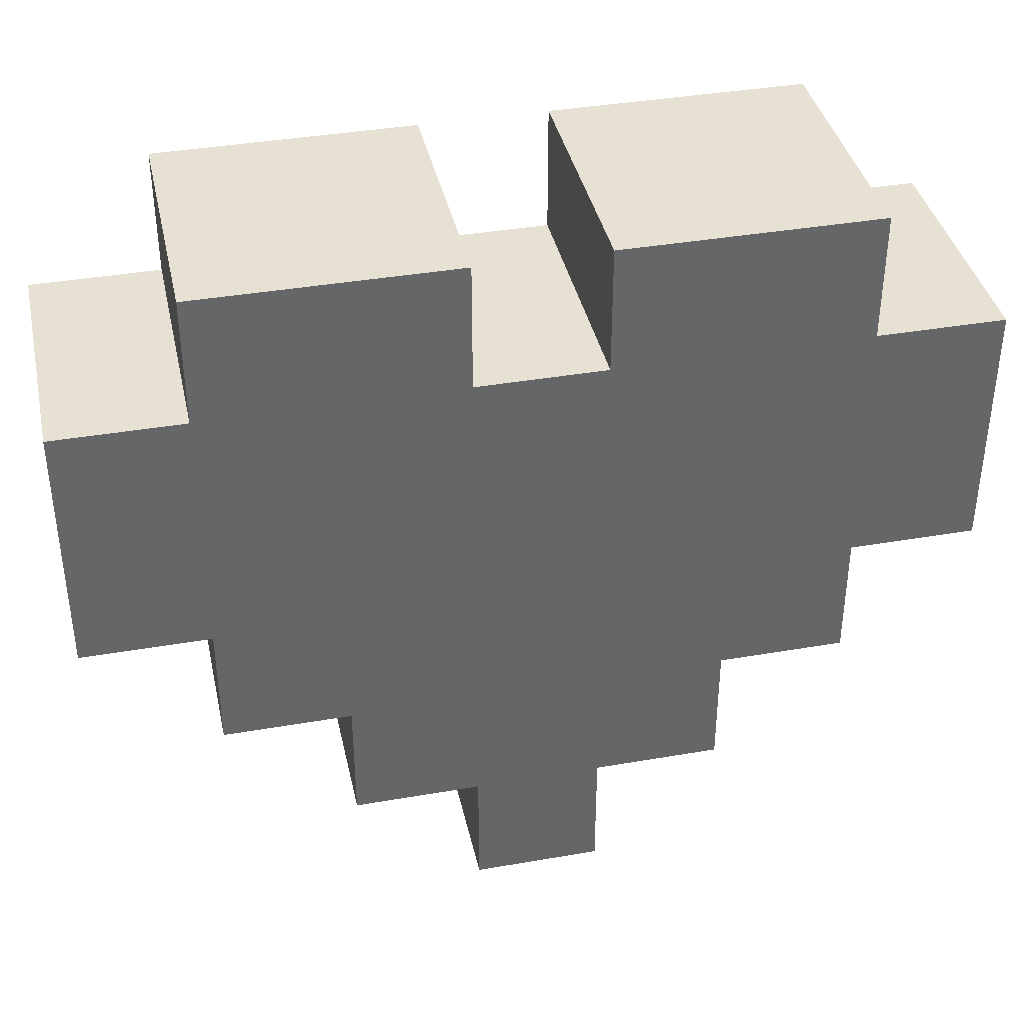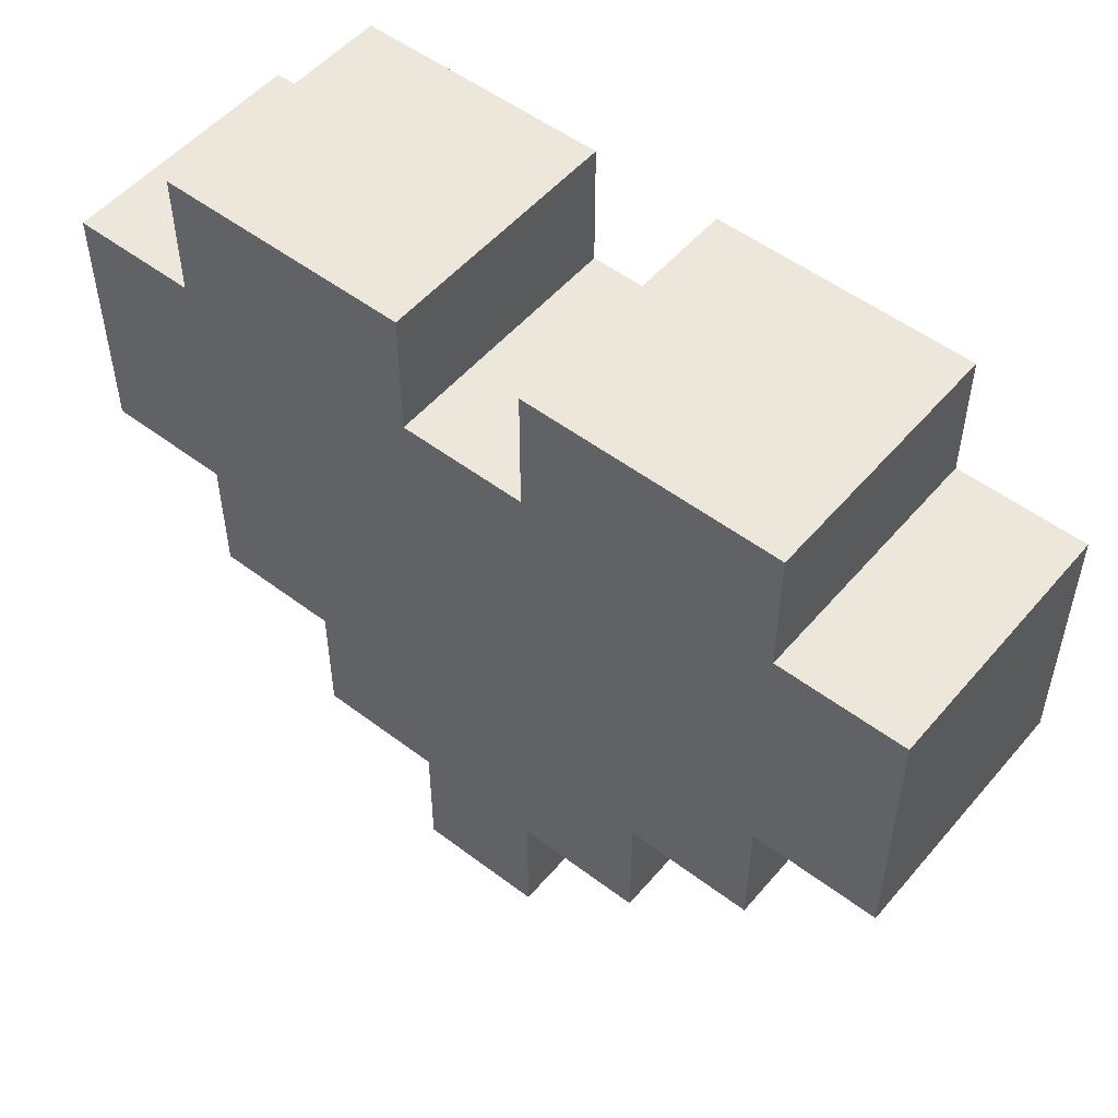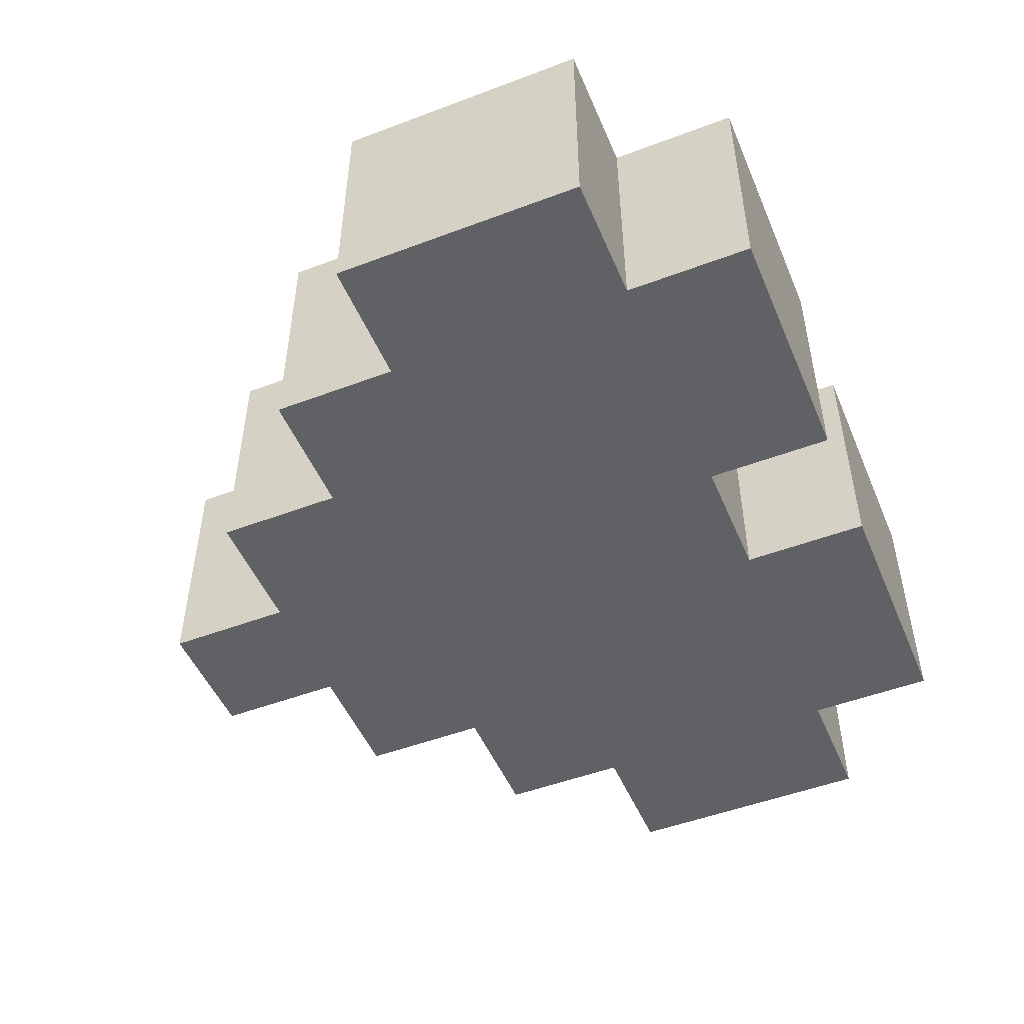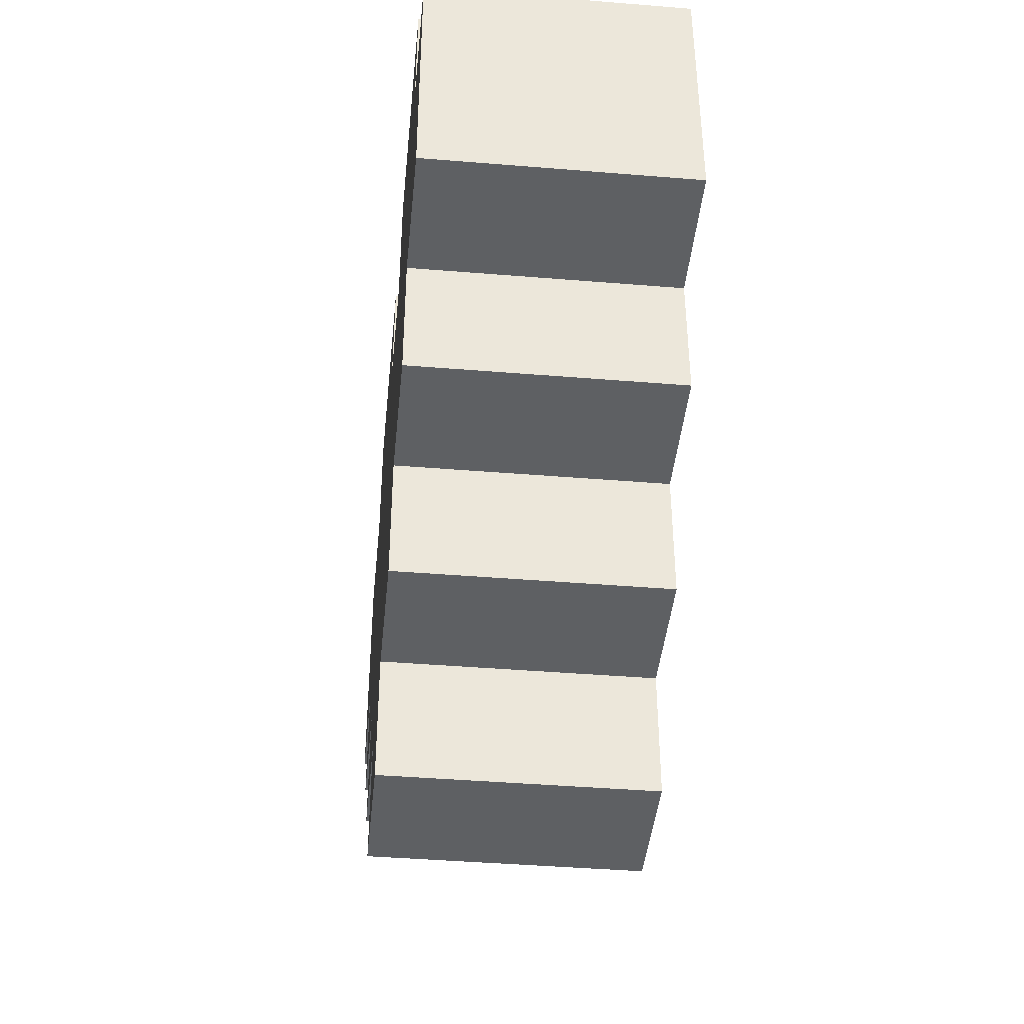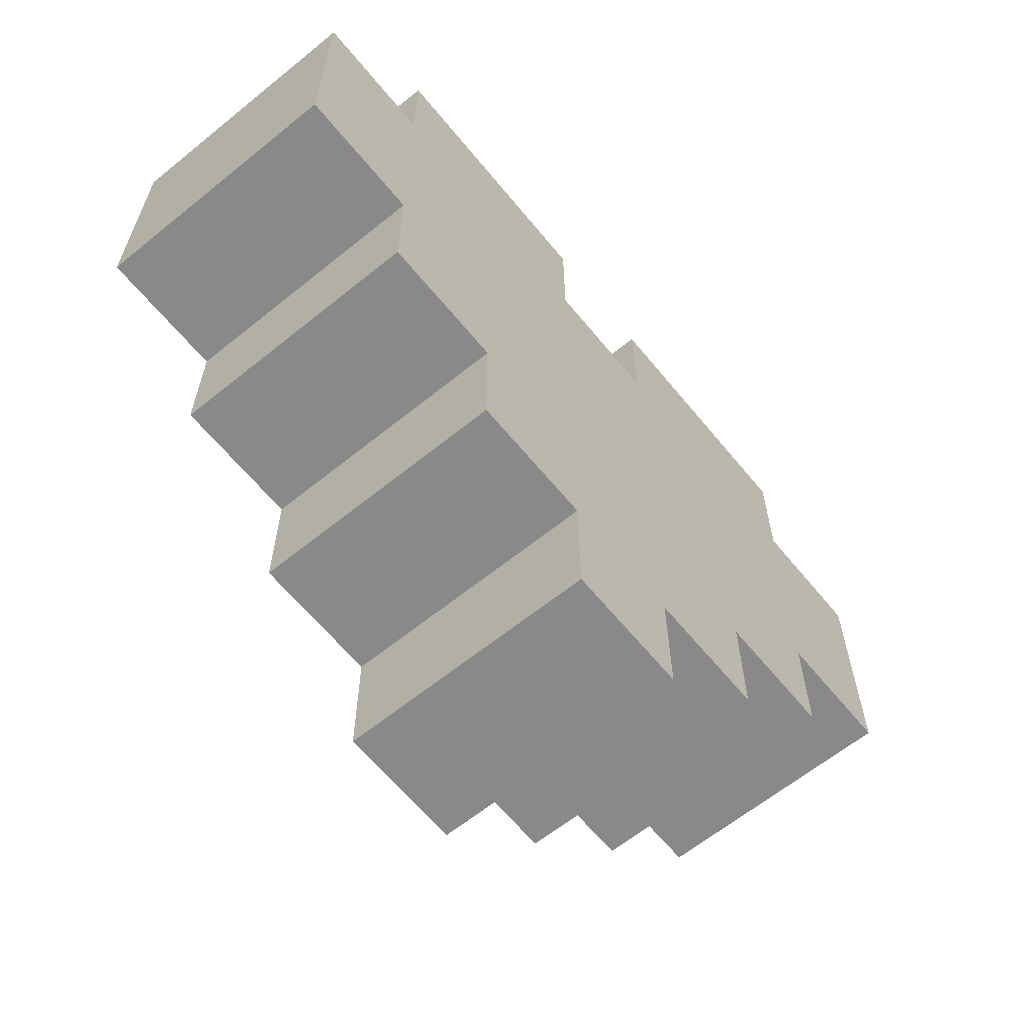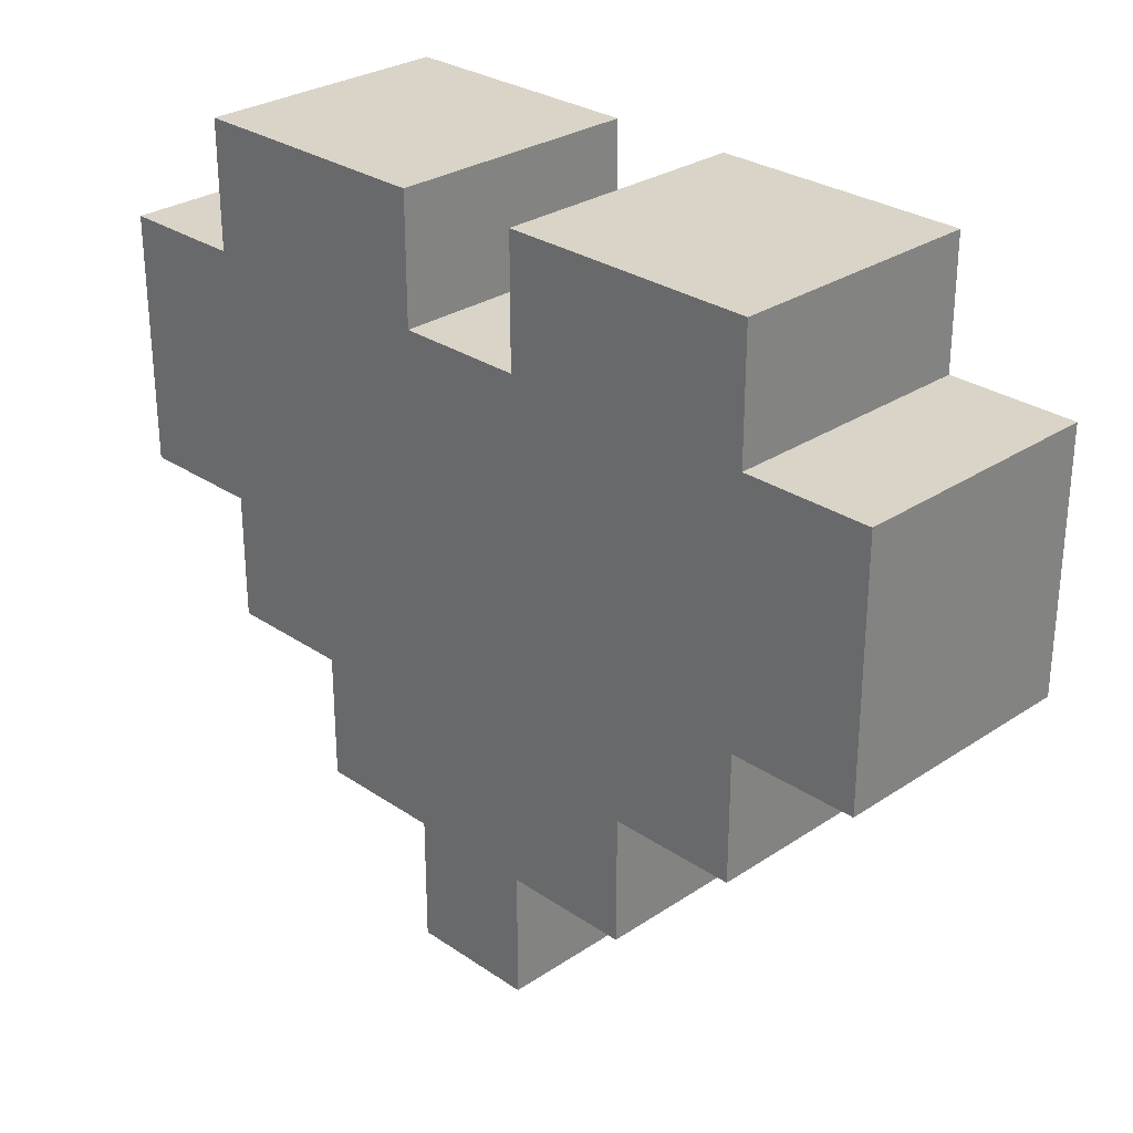
<metadata>
{"format":"obj","ext":"obj","renderer":"f3d","projection":"perspective","resolution":1024,"background":"white","views":[{"elev":38.8,"azim":167.7,"up":"+Y"},{"elev":52.2,"azim":-140.8,"up":"+Y"},{"elev":-49.8,"azim":112.6,"up":"+Z"},{"elev":-42.4,"azim":-95.6,"up":"+Y"},{"elev":-63.2,"azim":-50.7,"up":"+Y"},{"elev":28.7,"azim":-134.7,"up":"+Y"}]}
</metadata>
<code>
o
v -0.1 1.6 -1.8
v -0.1 1.6 -2
v -0.1 1.8 -1.8
v -0.1 1.8 -2
v 0 1.5 -1.8
v 0 1.5 -2
v 0 1.6 -1.8
v 0 1.6 -2
v 0 1.8 -1.8
v 0 1.8 -2
v 0 1.9 -1.8
v 0 1.9 -2
v 0.1 1.4 -1.8
v 0.1 1.4 -2
v 0.1 1.5 -1.8
v 0.1 1.5 -2
v 0.2 1.3 -1.8
v 0.2 1.3 -2
v 0.2 1.4 -1.8
v 0.2 1.4 -2
v 0.3 1.8 -1.8
v 0.3 1.8 -2
v 0.3 1.9 -1.8
v 0.3 1.9 -2
v 0.2 1.8 -1.8
v 0.2 1.8 -2
v 0.2 1.9 -1.8
v 0.2 1.9 -2
v 0.3 1.3 -1.8
v 0.3 1.3 -2
v 0.3 1.4 -1.8
v 0.3 1.4 -2
v 0.4 1.4 -1.8
v 0.4 1.4 -2
v 0.4 1.5 -1.8
v 0.4 1.5 -2
v 0.5 1.5 -1.8
v 0.5 1.5 -2
v 0.5 1.6 -1.8
v 0.5 1.6 -2
v 0.5 1.8 -1.8
v 0.5 1.8 -2
v 0.5 1.9 -1.8
v 0.5 1.9 -2
v 0.6 1.6 -1.8
v 0.6 1.6 -2
v 0.6 1.8 -1.8
v 0.6 1.8 -2
v -0.1 1.6 -1.8
v -0.1 1.8 -1.8
v 0 1.5 -1.8
v 0 1.6 -1.8
v 0 1.8 -1.8
v 0 1.9 -1.8
v 0.1 1.4 -1.8
v 0.1 1.5 -1.8
v 0.2 1.3 -1.8
v 0.2 1.4 -1.8
v 0.2 1.8 -1.8
v 0.2 1.9 -1.8
v 0.3 1.3 -1.8
v 0.3 1.4 -1.8
v 0.3 1.8 -1.8
v 0.3 1.9 -1.8
v 0.4 1.4 -1.8
v 0.4 1.5 -1.8
v 0.5 1.5 -1.8
v 0.5 1.6 -1.8
v 0.5 1.8 -1.8
v 0.5 1.9 -1.8
v 0.6 1.6 -1.8
v 0.6 1.8 -1.8
v -0.1 1.6 -2
v -0.1 1.8 -2
v 0 1.5 -2
v 0 1.6 -2
v 0 1.8 -2
v 0 1.9 -2
v 0.1 1.4 -2
v 0.1 1.5 -2
v 0.2 1.3 -2
v 0.2 1.4 -2
v 0.2 1.8 -2
v 0.2 1.9 -2
v 0.3 1.3 -2
v 0.3 1.4 -2
v 0.3 1.8 -2
v 0.3 1.9 -2
v 0.4 1.4 -2
v 0.4 1.5 -2
v 0.5 1.5 -2
v 0.5 1.6 -2
v 0.5 1.8 -2
v 0.5 1.9 -2
v 0.6 1.6 -2
v 0.6 1.8 -2
v 0.2 1.3 -1.8
v 0.3 1.3 -1.8
v 0.2 1.3 -2
v 0.3 1.3 -2
v 0.1 1.4 -1.8
v 0.2 1.4 -1.8
v 0.3 1.4 -1.8
v 0.4 1.4 -1.8
v 0.1 1.4 -2
v 0.2 1.4 -2
v 0.3 1.4 -2
v 0.4 1.4 -2
v 0 1.5 -1.8
v 0.1 1.5 -1.8
v 0.4 1.5 -1.8
v 0.5 1.5 -1.8
v 0 1.5 -2
v 0.1 1.5 -2
v 0.4 1.5 -2
v 0.5 1.5 -2
v -0.1 1.6 -1.8
v 0 1.6 -1.8
v 0.5 1.6 -1.8
v 0.6 1.6 -1.8
v -0.1 1.6 -2
v 0 1.6 -2
v 0.5 1.6 -2
v 0.6 1.6 -2
v -0.1 1.8 -1.8
v 0 1.8 -1.8
v 0.2 1.8 -1.8
v 0.3 1.8 -1.8
v 0.5 1.8 -1.8
v 0.6 1.8 -1.8
v -0.1 1.8 -2
v 0 1.8 -2
v 0.2 1.8 -2
v 0.3 1.8 -2
v 0.5 1.8 -2
v 0.6 1.8 -2
v 0 1.9 -1.8
v 0.2 1.9 -1.8
v 0.3 1.9 -1.8
v 0.5 1.9 -1.8
v 0 1.9 -2
v 0.2 1.9 -2
v 0.3 1.9 -2
v 0.5 1.9 -2
f 3 2 1
f 4 2 3
f 7 6 5
f 8 6 7
f 11 10 9
f 12 10 11
f 15 14 13
f 16 14 15
f 19 18 17
f 20 18 19
f 23 22 21
f 24 22 23
f 25 26 27
f 27 26 28
f 29 30 31
f 31 30 32
f 33 34 35
f 35 34 36
f 37 38 39
f 39 38 40
f 41 42 43
f 43 42 44
f 45 46 47
f 47 46 48
f 52 50 49
f 53 50 52
f 56 52 51
f 56 54 53
f 56 53 52
f 58 56 55
f 59 54 56
f 59 56 58
f 60 54 59
f 61 58 57
f 61 59 58
f 62 59 61
f 63 59 62
f 65 64 63
f 65 63 62
f 66 64 65
f 67 64 66
f 68 64 67
f 69 64 68
f 70 64 69
f 71 69 68
f 72 69 71
f 73 74 76
f 76 74 77
f 75 76 80
f 77 78 80
f 76 77 80
f 79 80 82
f 80 78 83
f 82 80 83
f 83 78 84
f 81 82 85
f 82 83 85
f 85 83 86
f 86 83 87
f 87 88 89
f 86 87 89
f 89 88 90
f 90 88 91
f 91 88 92
f 92 88 93
f 93 88 94
f 92 93 95
f 95 93 96
f 99 98 97
f 100 98 99
f 105 102 101
f 106 102 105
f 107 104 103
f 108 104 107
f 113 110 109
f 114 110 113
f 115 112 111
f 116 112 115
f 121 118 117
f 122 118 121
f 123 120 119
f 124 120 123
f 125 126 131
f 131 126 132
f 127 128 133
f 133 128 134
f 129 130 135
f 135 130 136
f 137 138 141
f 141 138 142
f 139 140 143
f 143 140 144

</code>
